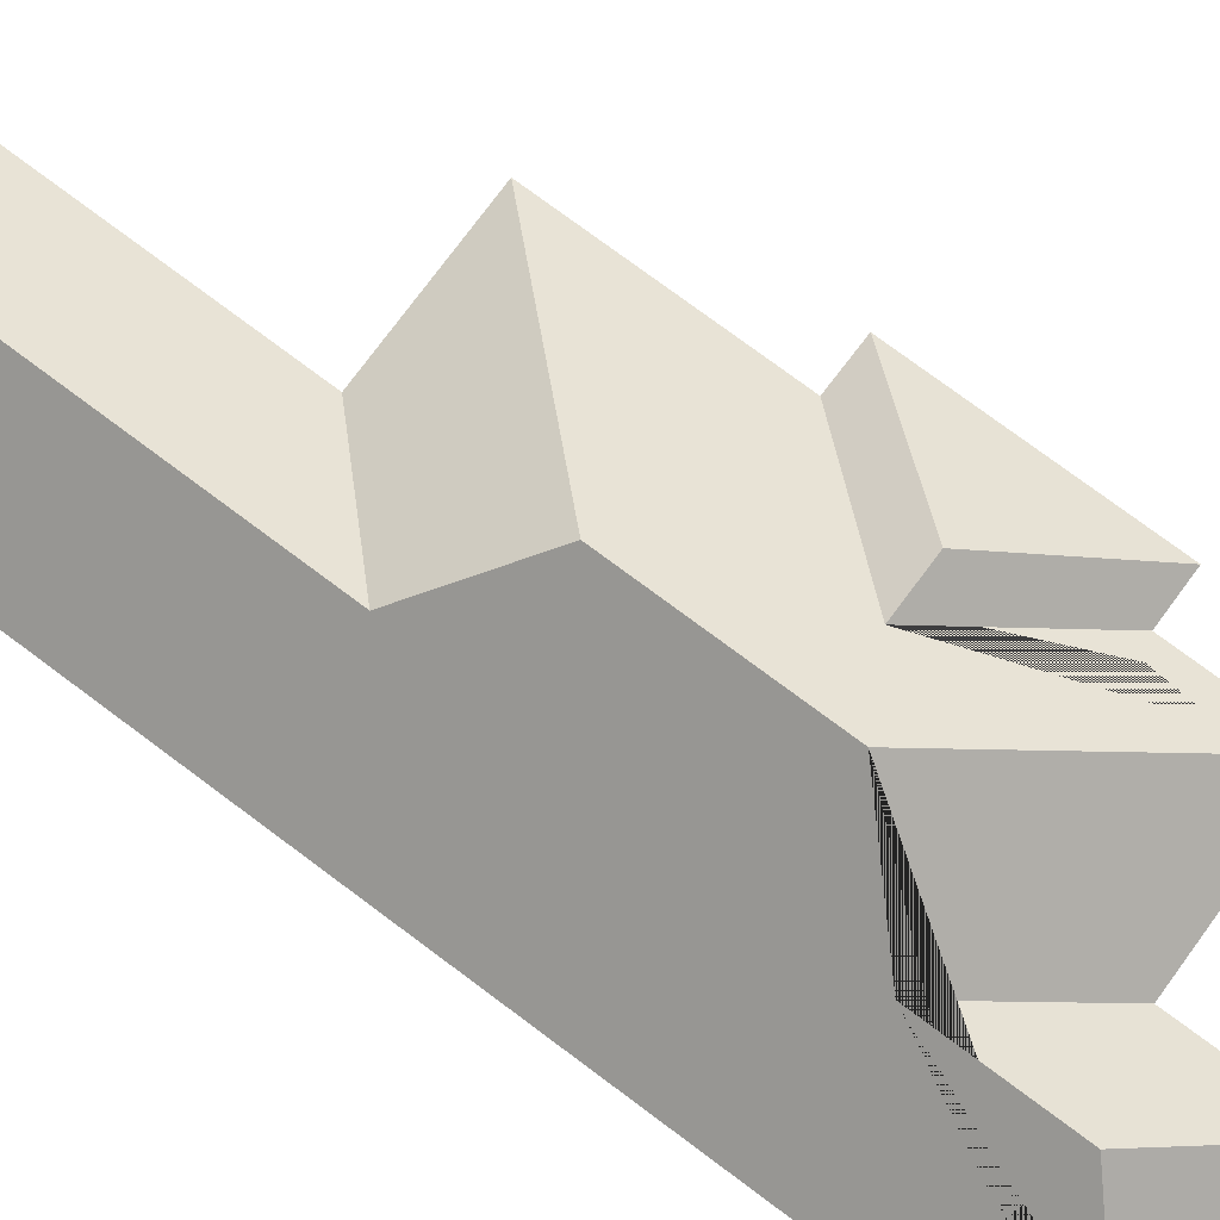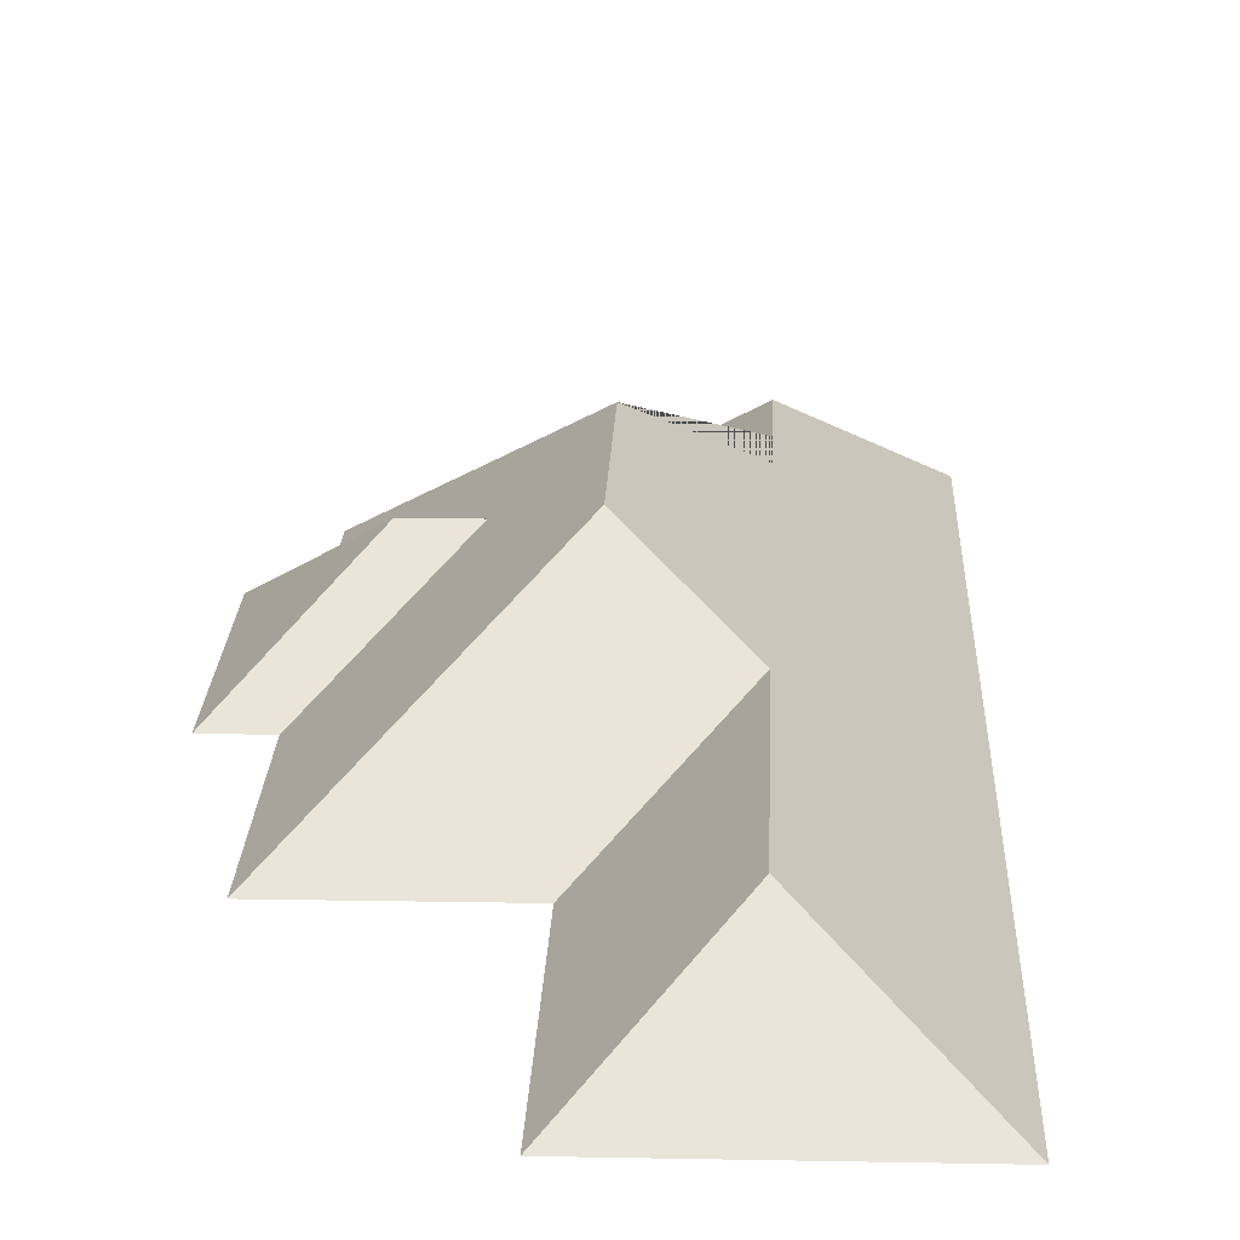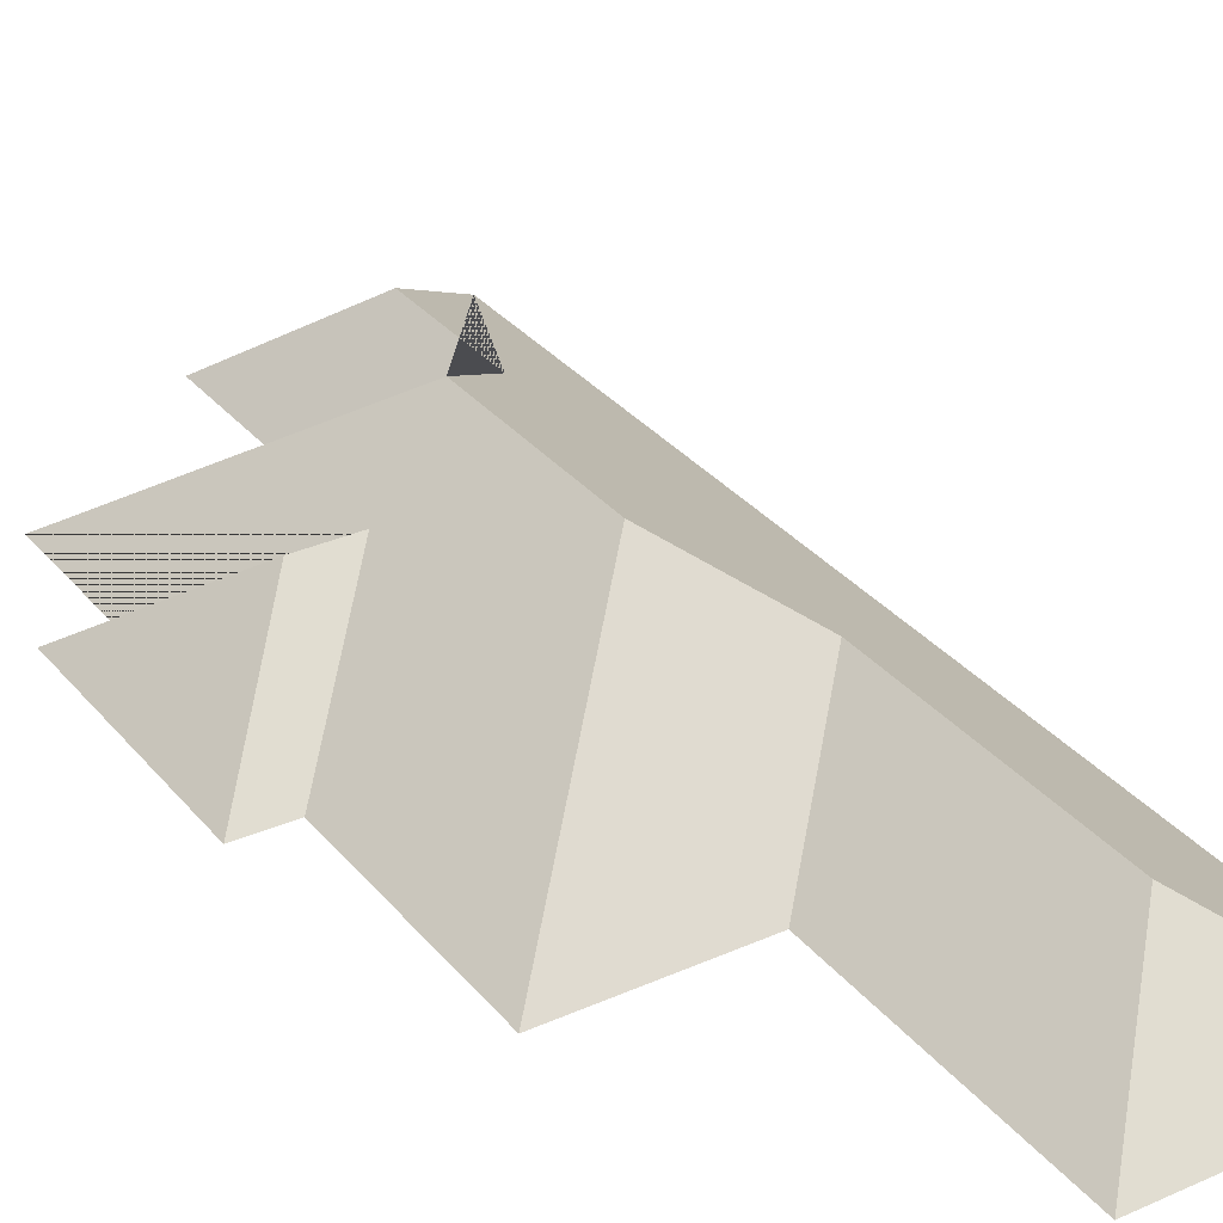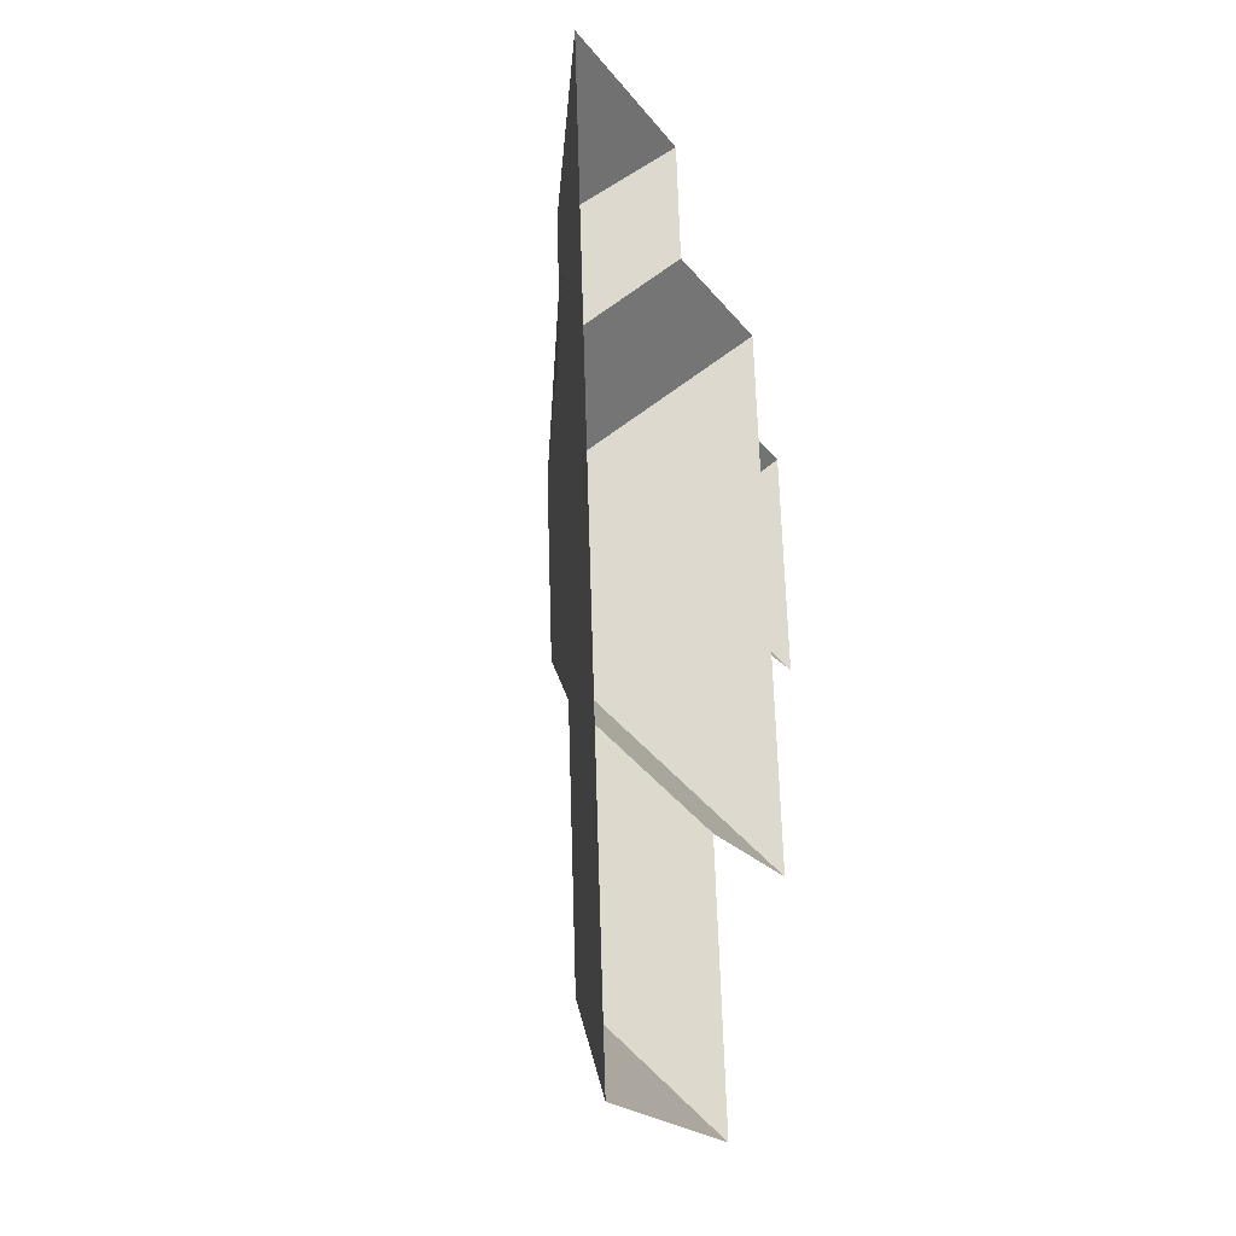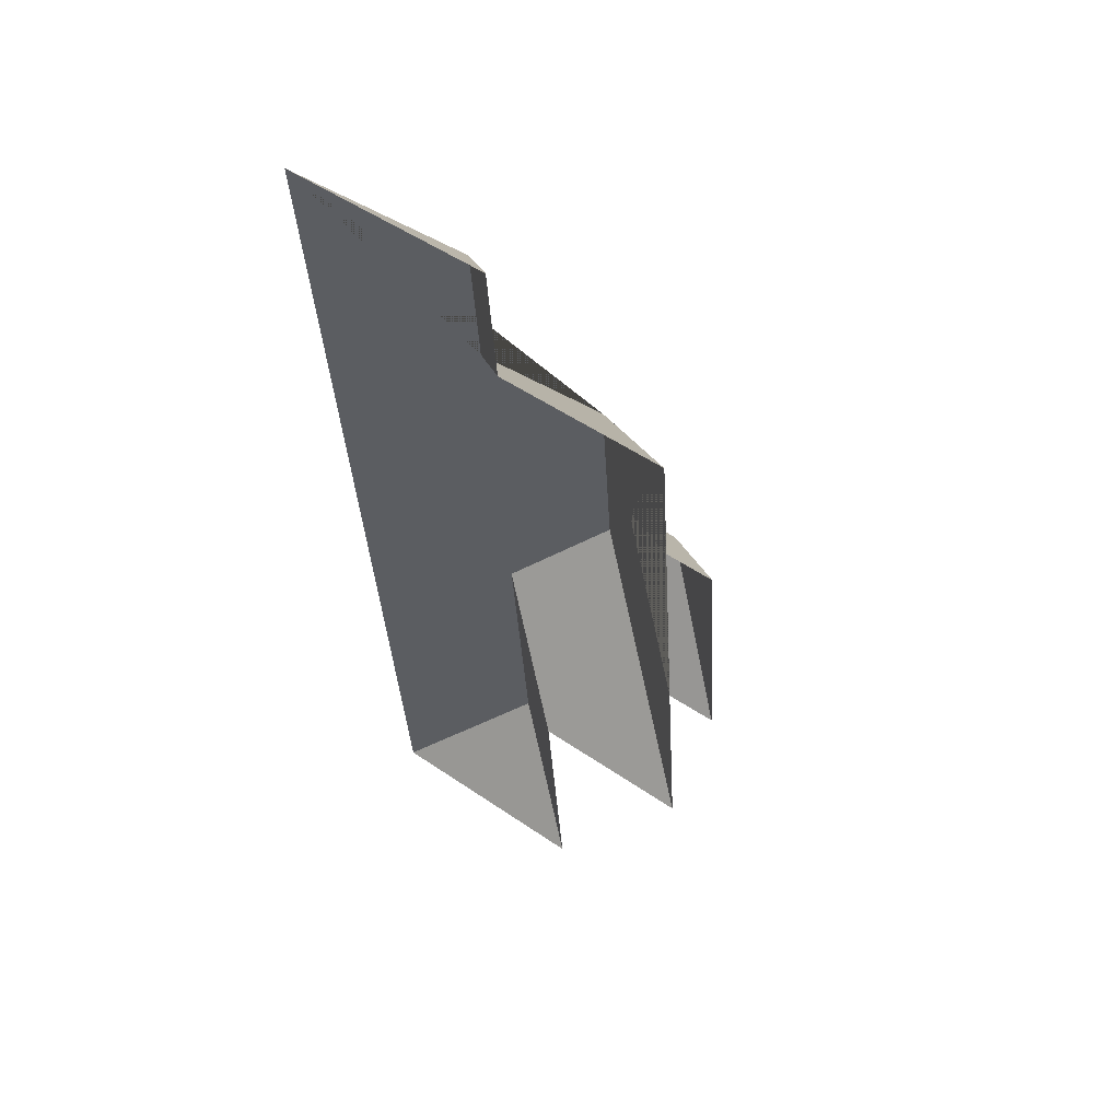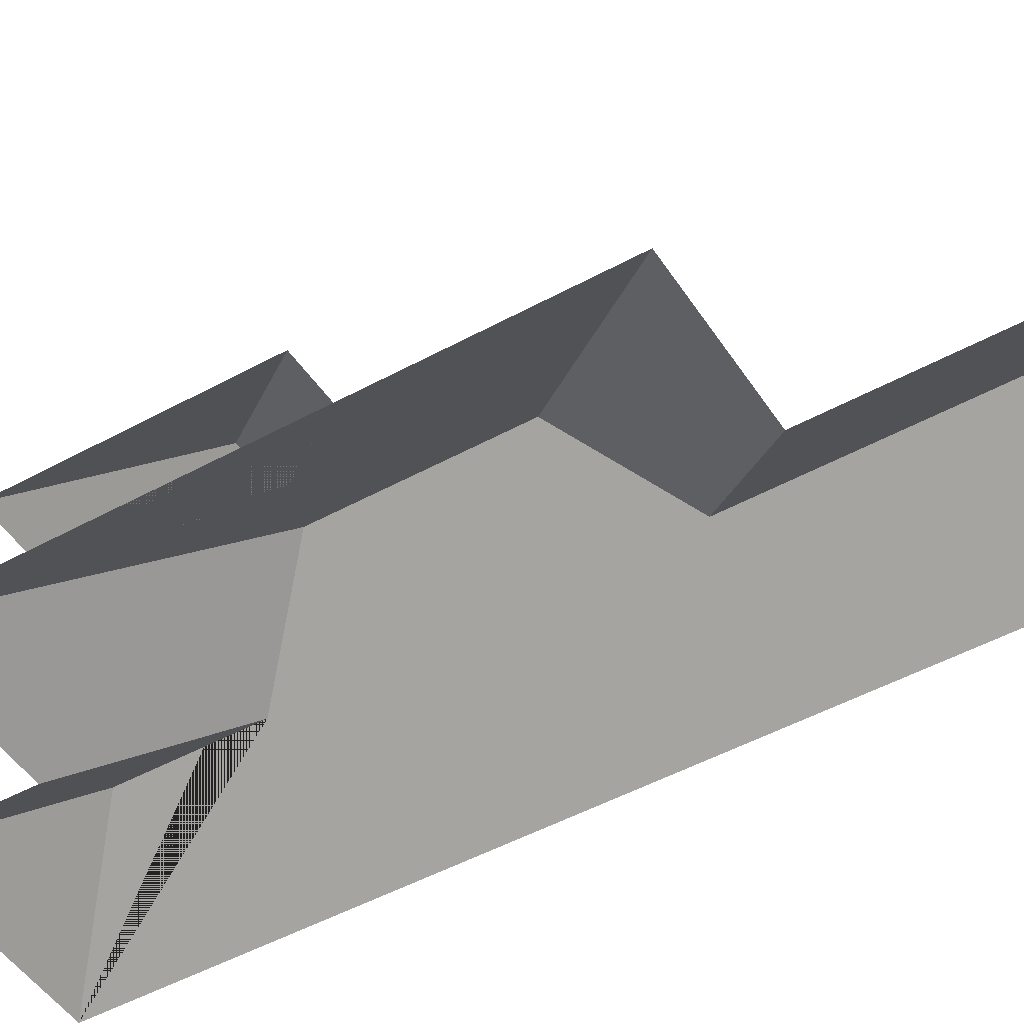
<metadata>
{"format":"obj","ext":"obj","renderer":"f3d","projection":"perspective","resolution":1024,"background":"white","views":[{"elev":76.6,"azim":-57.3,"up":"+Y"},{"elev":19.8,"azim":178.1,"up":"+Y"},{"elev":31.7,"azim":143.8,"up":"+Y"},{"elev":-25.7,"azim":-63.4,"up":"+Z"},{"elev":56.8,"azim":36.9,"up":"+Z"},{"elev":-48.3,"azim":117.7,"up":"+Y"}]}
</metadata>
<code>
o CG10_500_040073_0011_roof
v 232.8 75 -242.8
v 225.3 75 -133
v 209.9 75 -244.7
v 198.4 75 -77.2
v 202.3 75 -134.5
v 217.2 75 -350.2
v 180.5 116.7 -191.4
v 155 116.9 -193.3
v 140.1 75 -355.4
v 149.2 75 -482.7
v 116 75 -82.32
v 112 75 -22.12
v 119.4 145 -178.4
v 125.5 145 -267.7
v 95.07 115.6 -432.4
v 73.88 114.9 -139.8
v 69.65 114.9 -76.76
v 86.33 115.5 -307.7
v 9.587 75 -29.18
v 41.33 75 -490.1
v 232.8 0 -242.8
v 225.3 0 -133
v 202.3 0 -134.5
v 198.4 0 -77.2
v 116 0 -82.32
v 112 0 -22.12
v 9.587 0 -29.18
v 41.33 0 -490.1
v 149.2 0 -482.7
v 140.1 0 -355.4
v 217.2 0 -350.2
v 209.9 0 -244.7
f 12 11 16 17
f 11 4 13 16
f 4 5 8 3 6 14 13
f 5 2 7 8
f 7 1 3 8
f 1 2 7
f 14 18 9 6
f 9 10 15 18
f 10 20 15
f 19 20 15 18 14 13 16 17
f 19 12 17

</code>
